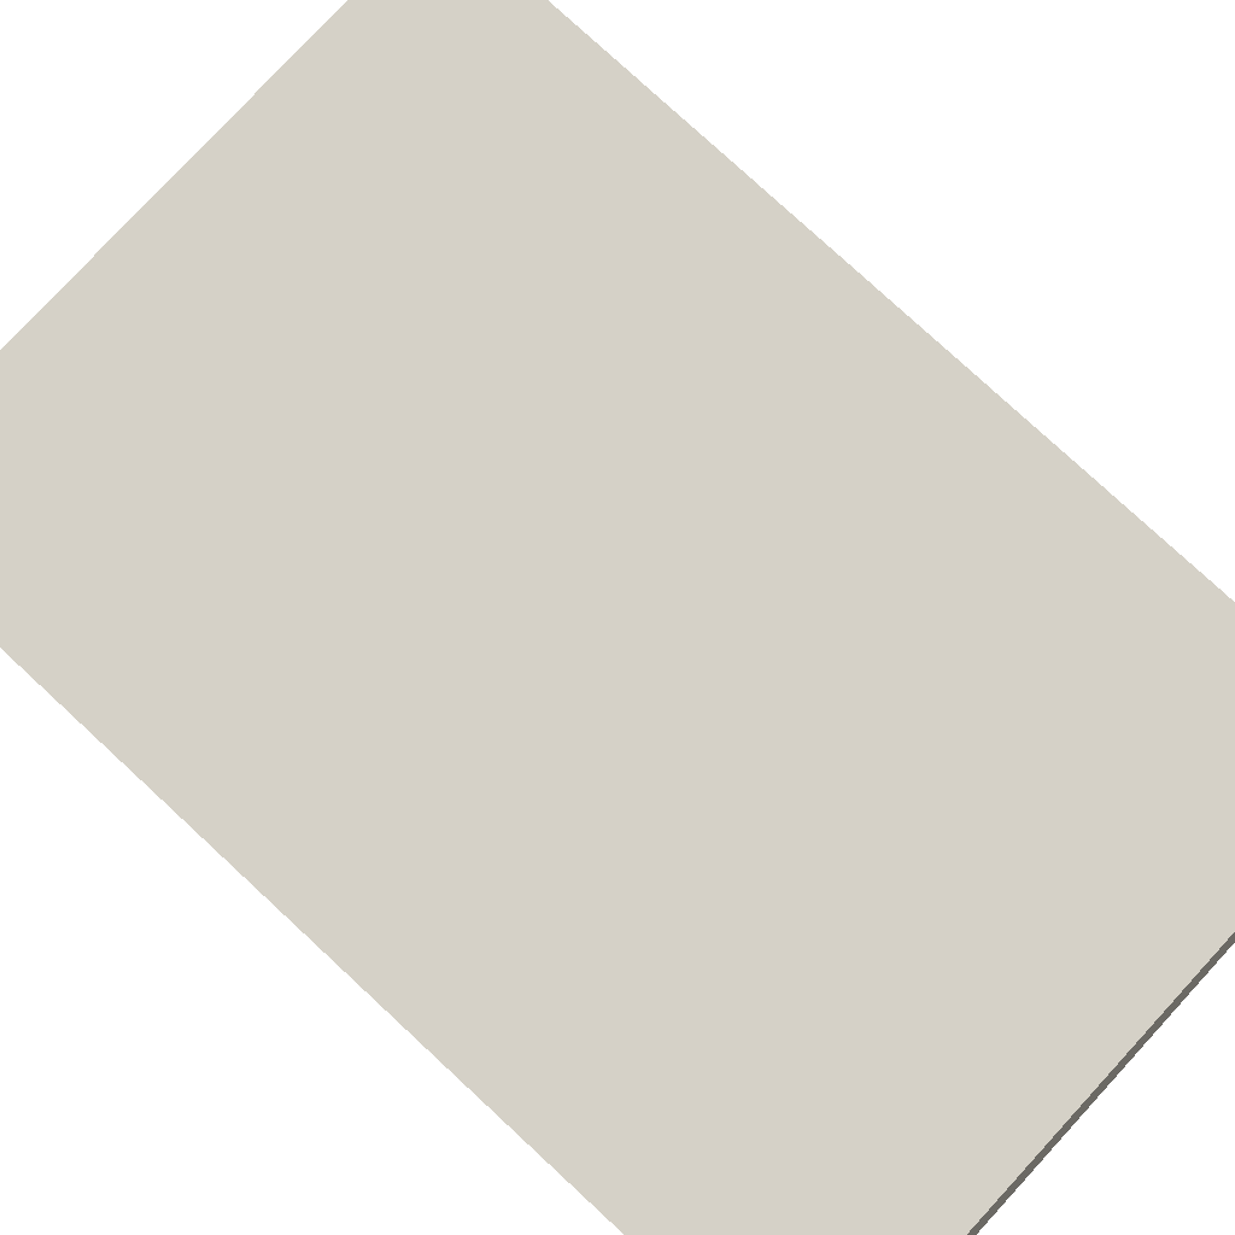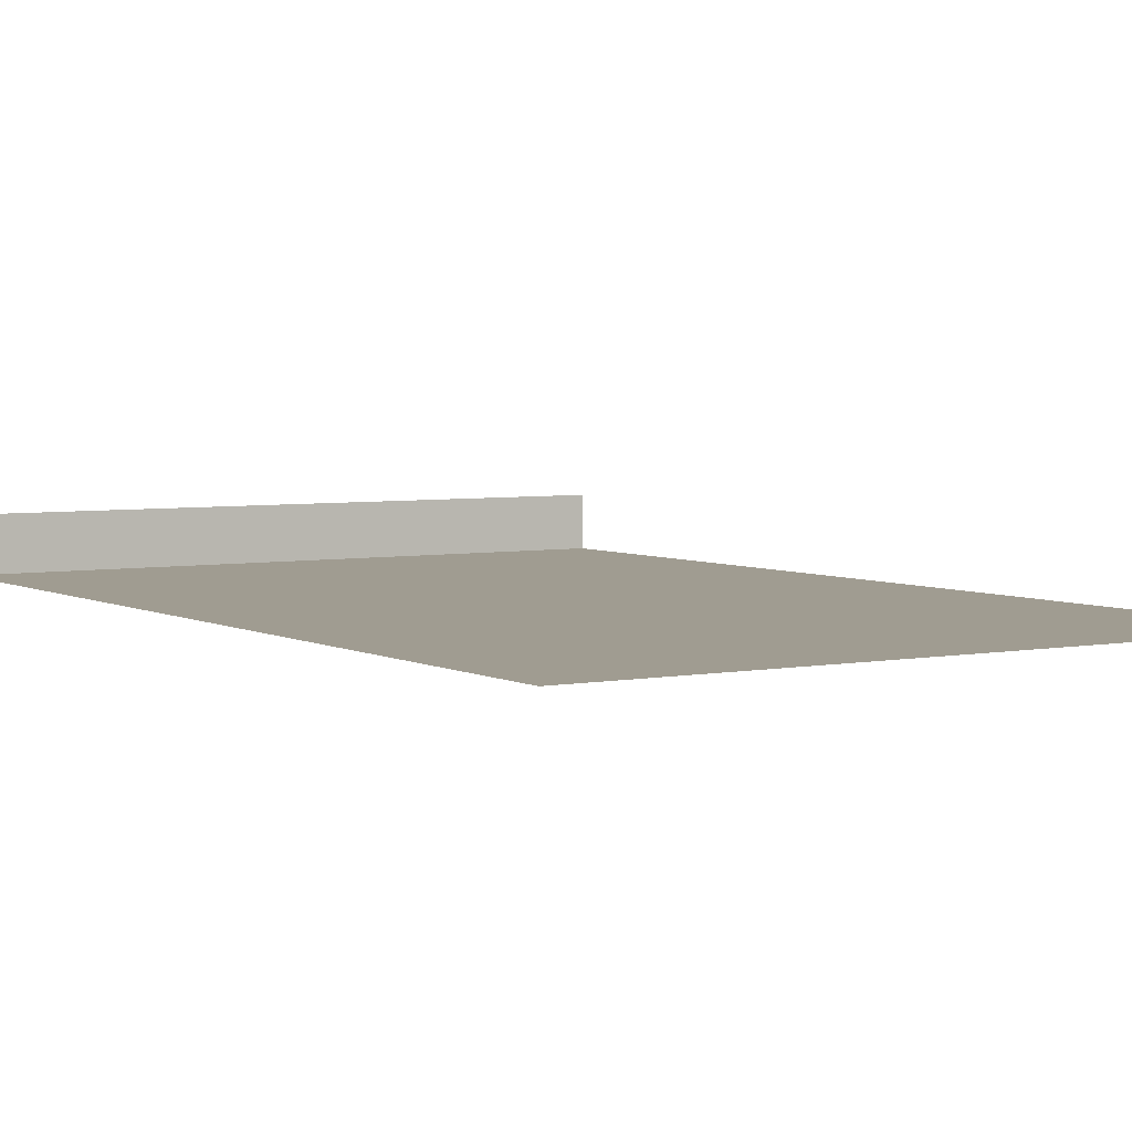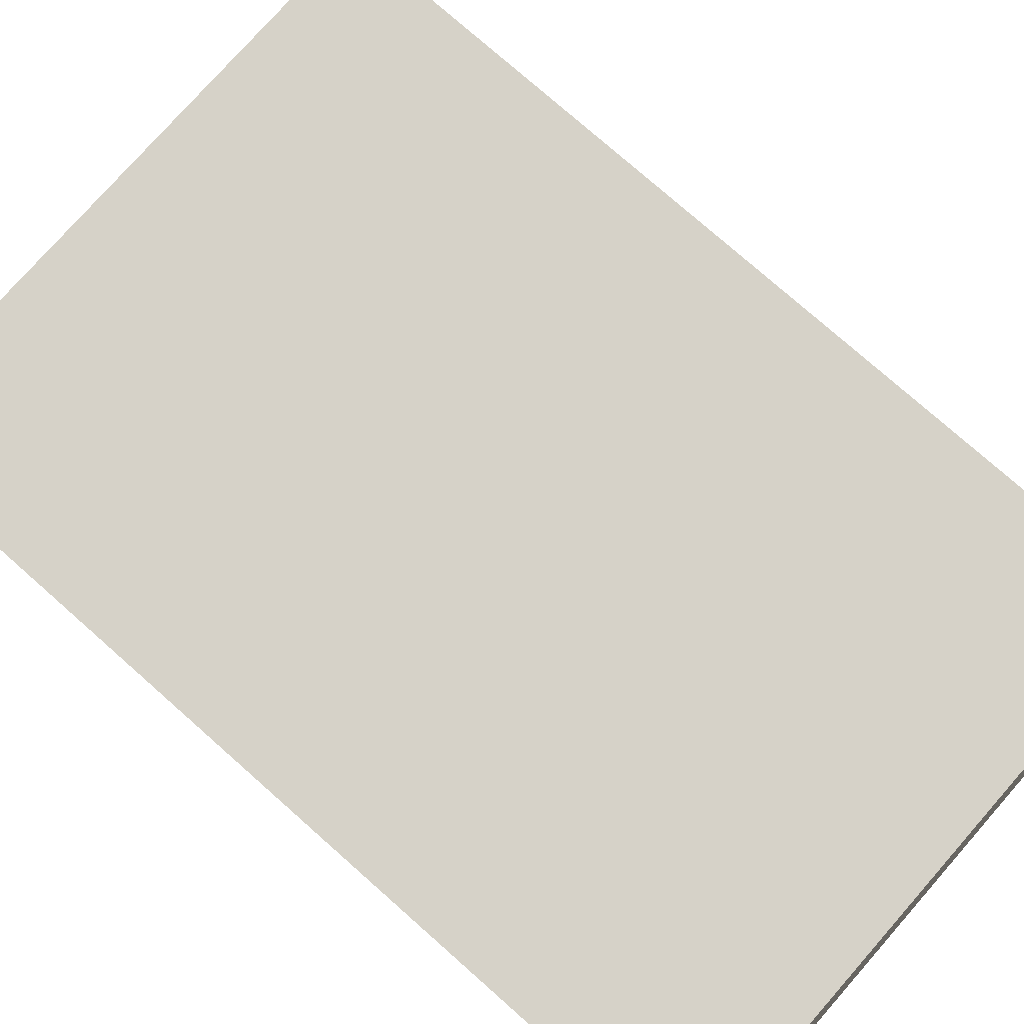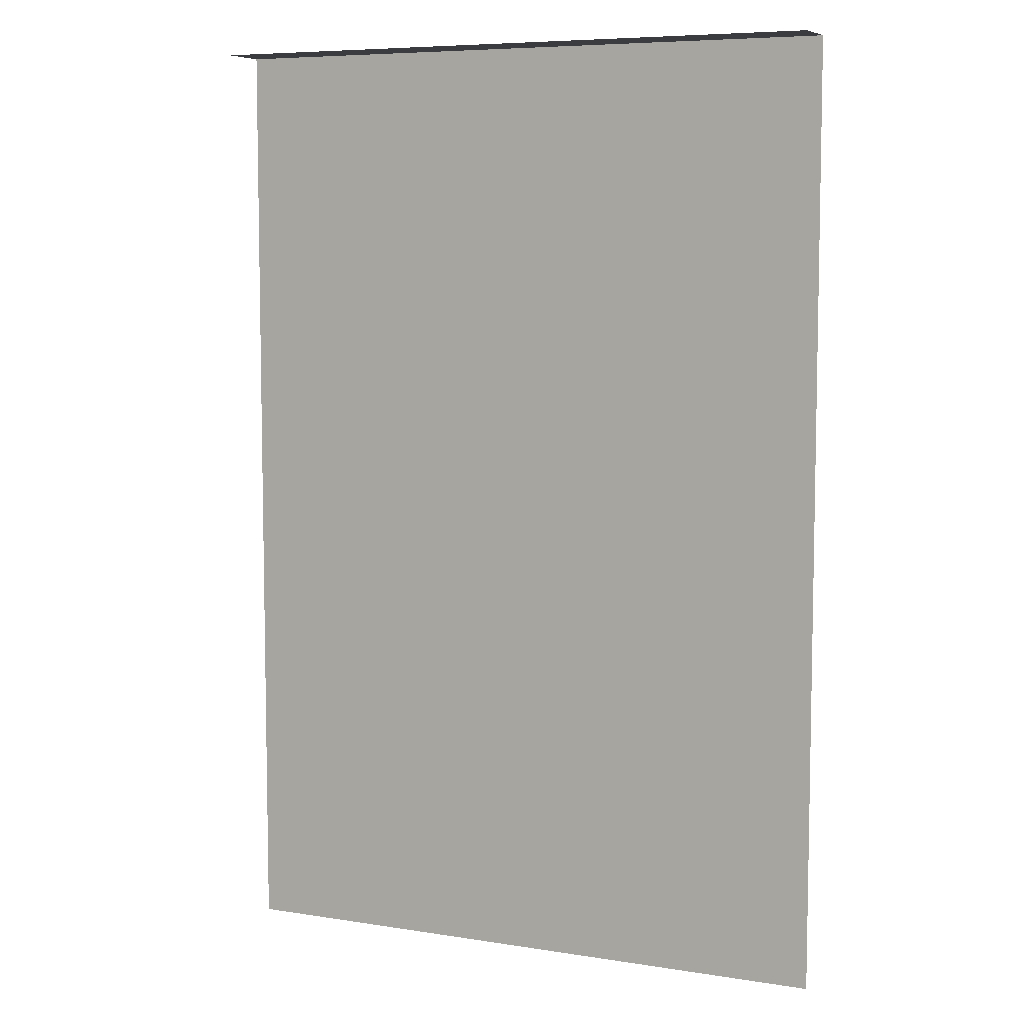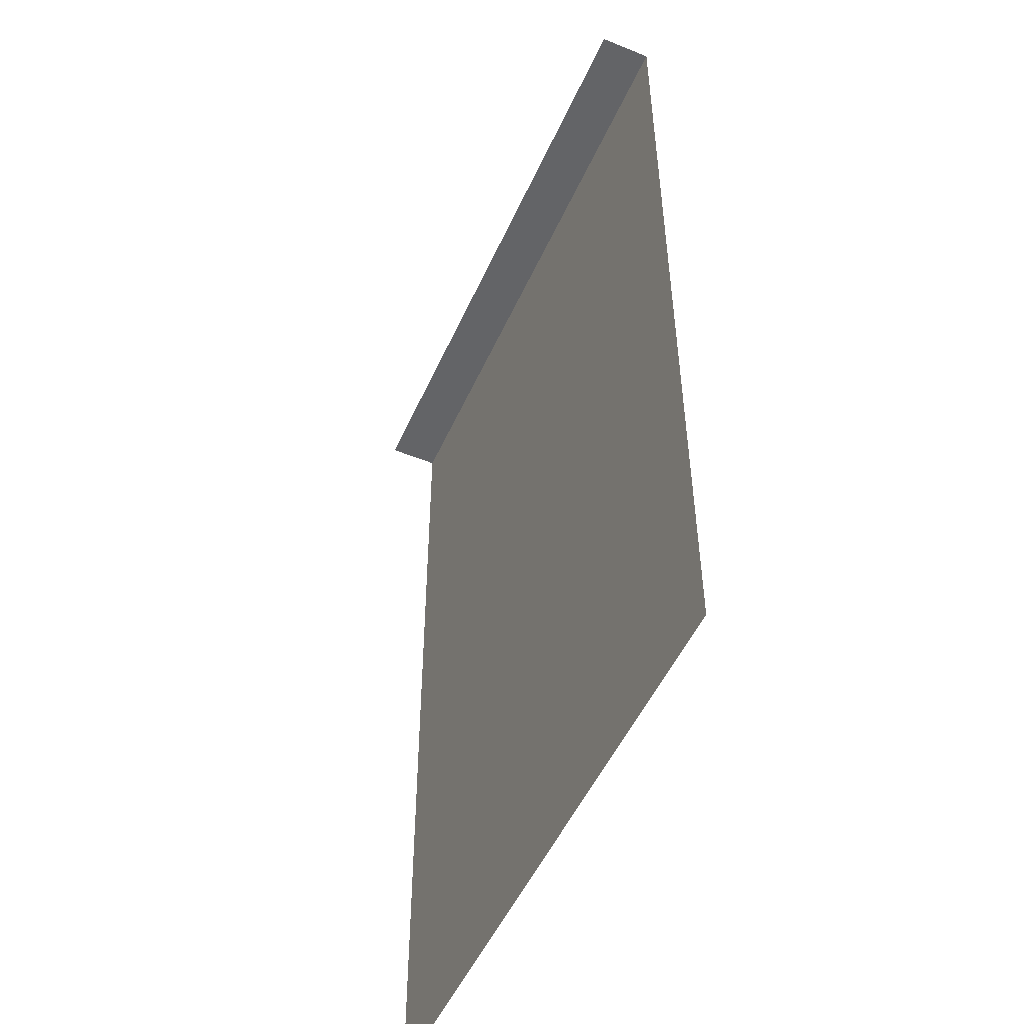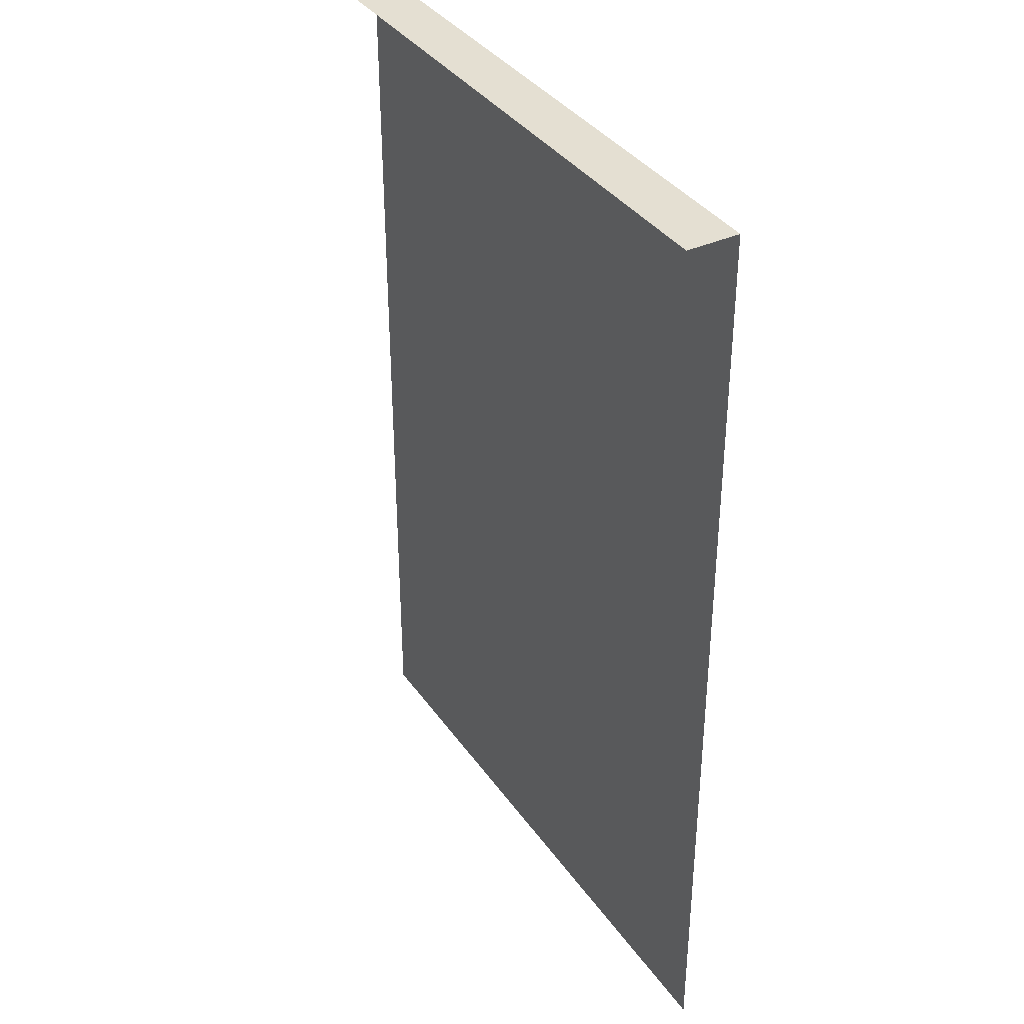
<metadata>
{"format":"obj","ext":"obj","renderer":"f3d","projection":"perspective","resolution":1024,"background":"white","views":[{"elev":79.4,"azim":132.7,"up":"+Z"},{"elev":4.4,"azim":-32.1,"up":"+Z"},{"elev":77.6,"azim":131.4,"up":"+Z"},{"elev":7.1,"azim":24.6,"up":"+Y"},{"elev":-51.2,"azim":66.2,"up":"+Y"},{"elev":36.9,"azim":59.3,"up":"+Y"}]}
</metadata>
<code>
g pb_Mesh221440
v 0 18 0
v -12 18 0
v -12 0 0
v 0 0 0
v 0 18 0.9999
v -12 18 0
v 0 18 0
v -12 18 0.9999
g pb_Mesh221440_0
g pb_Mesh221440_1
f 3 2 1
f 4 3 1
f 7 6 5
f 6 8 5

</code>
